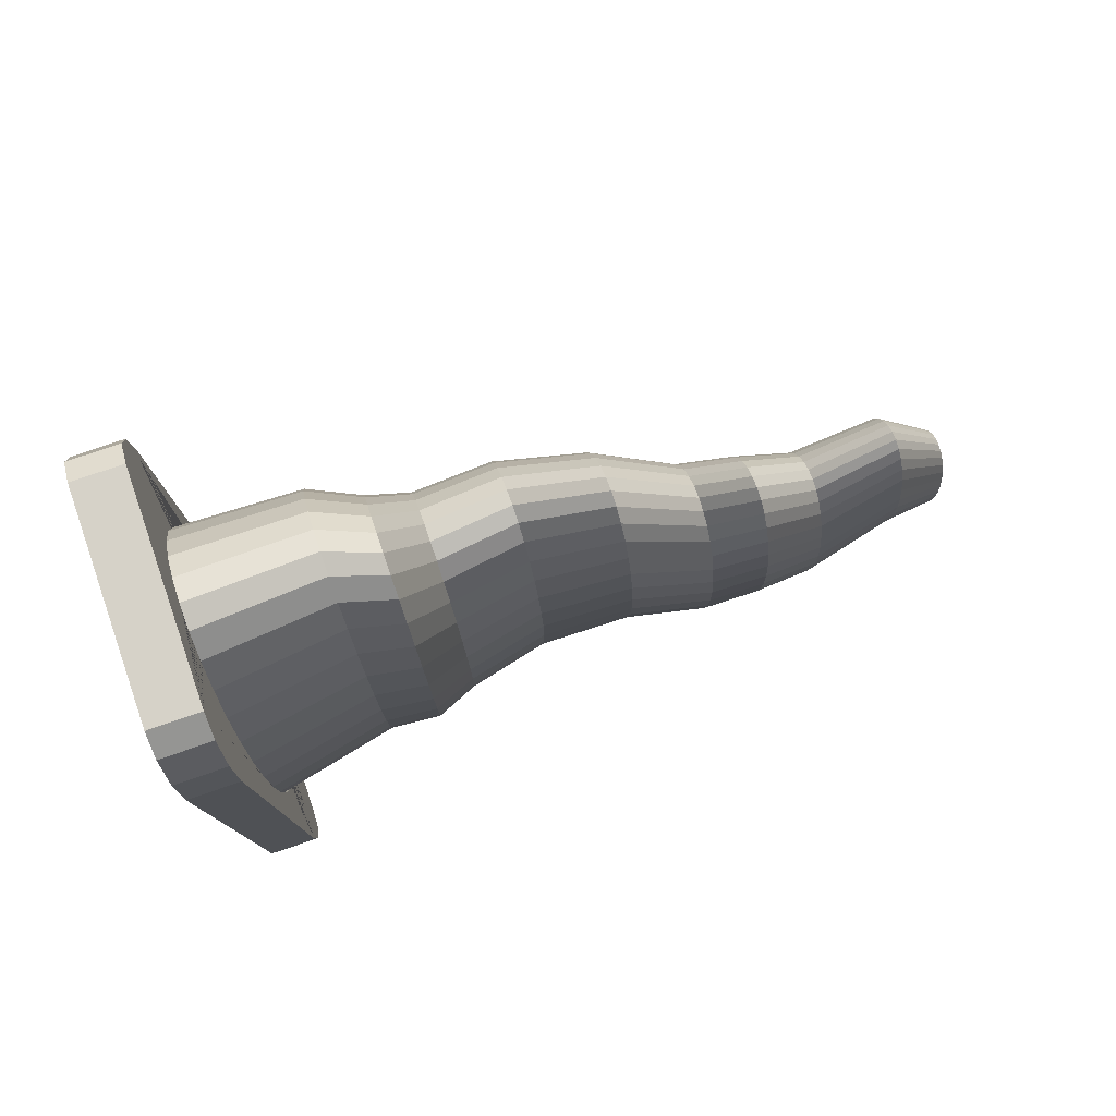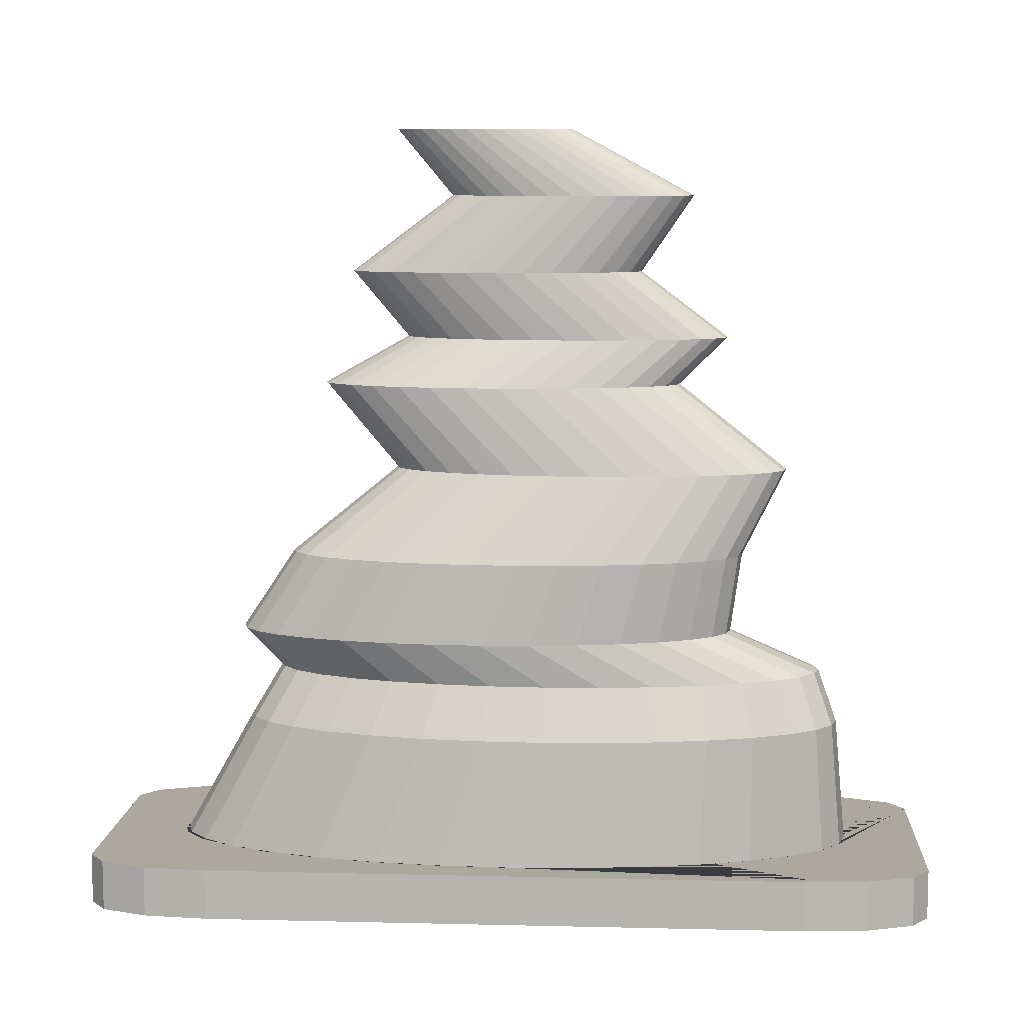
<metadata>
{"format":"obj","ext":"obj","renderer":"f3d","projection":"perspective","resolution":1024,"background":"white","views":[{"elev":78.3,"azim":71.0,"up":"+Z"},{"elev":8.7,"azim":-86.4,"up":"+Y"}]}
</metadata>
<code>
o Cylinder_Cylinder.001
v 0.4128 0.04118 -0.8227
v 0.4731 1.788 -0.2787
v 0.4717 0.04118 -0.8069
v 0.4881 1.788 -0.2747
v 0.5283 0.04118 -0.76
v 0.5026 1.788 -0.2627
v 0.5805 0.04118 -0.6839
v 0.5159 1.788 -0.2433
v 0.6262 0.04118 -0.5815
v 0.5276 1.788 -0.2171
v 0.6638 0.04118 -0.4567
v 0.5372 1.788 -0.1852
v 0.6917 0.04118 -0.3143
v 0.5444 1.788 -0.1488
v 0.7088 0.04118 -0.1598
v 0.5487 1.788 -0.1093
v 0.7146 0.04118 0.000913
v 0.5502 1.788 -0.06828
v 0.7088 0.04118 0.1616
v 0.5487 1.788 -0.02723
v 0.6917 0.04118 0.3161
v 0.5444 1.788 0.01225
v 0.6638 0.04118 0.4585
v 0.5372 1.788 0.04863
v 0.6262 0.04118 0.5833
v 0.5276 1.788 0.08052
v 0.5805 0.04118 0.6857
v 0.5159 1.788 0.1067
v 0.5283 0.04118 0.7618
v 0.5026 1.788 0.1261
v 0.4717 0.04118 0.8087
v 0.4881 1.788 0.1381
v 0.4128 0.04118 0.8245
v 0.4731 1.788 0.1422
v 0.3539 0.04118 0.8087
v 0.458 1.788 0.1381
v 0.2973 0.04118 0.7618
v 0.4436 1.788 0.1261
v 0.2451 0.04118 0.6857
v 0.4302 1.788 0.1067
v 0.1993 0.04118 0.5833
v 0.4186 1.788 0.08052
v 0.1618 0.04118 0.4585
v 0.409 1.788 0.04863
v 0.1339 0.04118 0.3161
v 0.4018 1.788 0.01225
v 0.1167 0.04118 0.1616
v 0.3974 1.788 -0.02723
v 0.1109 0.04118 0.000912
v 0.396 1.788 -0.06828
v 0.1167 0.04118 -0.1598
v 0.3974 1.788 -0.1093
v 0.1339 0.04118 -0.3143
v 0.4018 1.788 -0.1488
v 0.1618 0.04118 -0.4567
v 0.409 1.788 -0.1852
v 0.1993 0.04118 -0.5815
v 0.4186 1.788 -0.2171
v 0.2451 0.04118 -0.6839
v 0.4302 1.788 -0.2433
v 0.2973 0.04118 -0.76
v 0.4436 1.788 -0.2627
v 0.3539 0.04118 -0.8069
v 0.458 1.788 -0.2747
v 0.397 0.3583 -0.6433
v 0.3924 0.5809 -0.6594
v 0.4416 0.9723 -0.2819
v 0.4874 1.448 -0.3919
v 0.5125 1.448 -0.3851
v 0.4755 0.9723 -0.2728
v 0.4351 0.5809 -0.6479
v 0.4484 0.3583 -0.6295
v 0.5367 1.448 -0.3651
v 0.5081 0.9723 -0.2458
v 0.4761 0.5809 -0.614
v 0.4979 0.3583 -0.5886
v 0.5589 1.448 -0.3326
v 0.5382 0.9723 -0.202
v 0.514 0.5809 -0.5588
v 0.5435 0.3583 -0.5221
v 0.5785 1.448 -0.2889
v 0.5645 0.9723 -0.143
v 0.5471 0.5809 -0.4846
v 0.5835 0.3583 -0.4326
v 0.5945 1.448 -0.2356
v 0.5861 0.9723 -0.07118
v 0.5743 0.5809 -0.3942
v 0.6162 0.3583 -0.3236
v 0.6064 1.448 -0.1748
v 0.6022 0.9723 0.0108
v 0.5945 0.5809 -0.291
v 0.6406 0.3583 -0.1992
v 0.6137 1.448 -0.1089
v 0.6121 0.9723 0.09975
v 0.607 0.5809 -0.179
v 0.6556 0.3583 -0.06422
v 0.6162 1.448 -0.04032
v 0.6154 0.9723 0.1923
v 0.6112 0.5809 -0.0626
v 0.6607 0.3583 0.07613
v 0.6137 1.448 0.02826
v 0.6121 0.9723 0.2848
v 0.607 0.5809 0.05383
v 0.6556 0.3583 0.2165
v 0.6064 1.448 0.09421
v 0.6022 0.9723 0.3737
v 0.5945 0.5809 0.1658
v 0.6406 0.3583 0.3515
v 0.5945 1.448 0.155
v 0.5861 0.9723 0.4557
v 0.5743 0.5809 0.269
v 0.6162 0.3583 0.4758
v 0.5785 1.448 0.2083
v 0.5645 0.9723 0.5275
v 0.5471 0.5809 0.3594
v 0.5835 0.3583 0.5849
v 0.5589 1.448 0.252
v 0.5382 0.9723 0.5865
v 0.514 0.5809 0.4336
v 0.5435 0.3583 0.6743
v 0.5367 1.448 0.2845
v 0.5081 0.9723 0.6303
v 0.4761 0.5809 0.4888
v 0.4979 0.3583 0.7408
v 0.5125 1.448 0.3045
v 0.4755 0.9723 0.6573
v 0.4351 0.5809 0.5227
v 0.4484 0.3583 0.7818
v 0.4874 1.448 0.3112
v 0.4416 0.9723 0.6664
v 0.3924 0.5809 0.5342
v 0.397 0.3583 0.7956
v 0.4622 1.448 0.3045
v 0.4077 0.9723 0.6573
v 0.3498 0.5809 0.5227
v 0.3456 0.3583 0.7818
v 0.4381 1.448 0.2845
v 0.3751 0.9723 0.6303
v 0.3087 0.5809 0.4888
v 0.2961 0.3583 0.7408
v 0.4158 1.448 0.252
v 0.3451 0.9723 0.5865
v 0.2709 0.5809 0.4336
v 0.2505 0.3583 0.6743
v 0.3963 1.448 0.2083
v 0.3187 0.9723 0.5275
v 0.2378 0.5809 0.3594
v 0.2105 0.3583 0.5849
v 0.3802 1.448 0.155
v 0.2971 0.9723 0.4557
v 0.2106 0.5809 0.269
v 0.1777 0.3583 0.4758
v 0.3683 1.448 0.09421
v 0.2811 0.9723 0.3737
v 0.1903 0.5809 0.1658
v 0.1534 0.3583 0.3515
v 0.361 1.448 0.02826
v 0.2712 0.9723 0.2848
v 0.1779 0.5809 0.05383
v 0.1384 0.3583 0.2165
v 0.3585 1.448 -0.04032
v 0.2678 0.9723 0.1923
v 0.1737 0.5809 -0.0626
v 0.1333 0.3583 0.07613
v 0.361 1.448 -0.1089
v 0.2712 0.9723 0.09975
v 0.1779 0.5809 -0.179
v 0.1384 0.3583 -0.06422
v 0.3683 1.448 -0.1748
v 0.2811 0.9723 0.01079
v 0.1903 0.5809 -0.291
v 0.1534 0.3583 -0.1992
v 0.3802 1.448 -0.2356
v 0.2971 0.9723 -0.07118
v 0.2106 0.5809 -0.3942
v 0.1777 0.3583 -0.3236
v 0.3963 1.448 -0.2889
v 0.3187 0.9723 -0.143
v 0.2378 0.5809 -0.4846
v 0.2105 0.3583 -0.4326
v 0.4158 1.448 -0.3326
v 0.3451 0.9723 -0.202
v 0.2709 0.5809 -0.5588
v 0.2505 0.3583 -0.5221
v 0.4381 1.448 -0.3651
v 0.3751 0.9723 -0.2458
v 0.3087 0.5809 -0.614
v 0.2961 0.3583 -0.5886
v 0.4622 1.448 -0.3851
v 0.4077 0.9723 -0.2728
v 0.3498 0.5809 -0.6479
v 0.3456 0.3583 -0.6295
v 0.6638 -0.05916 0.4585
v 0.6638 0.05916 0.4585
v 0.4128 -0.05916 -0.8227
v 0.4128 0.05916 -0.8227
v 0.3539 -0.05916 -0.8069
v 0.3539 0.05916 -0.8069
v 0.2973 -0.05916 -0.76
v 0.2973 0.05916 -0.76
v 0.1339 -0.05916 0.3161
v 0.1339 0.05916 0.3161
v 0.1618 -0.05916 0.4585
v 0.1618 0.05916 0.4585
v 0.1167 -0.05916 0.1616
v 0.1167 0.05916 0.1616
v 0.1993 -0.05916 0.5833
v 0.1993 0.05916 0.5833
v 0.3539 -0.05916 0.8087
v 0.3539 0.05916 0.8087
v 0.4128 -0.05916 0.8245
v 0.4128 0.05916 0.8245
v 0.2973 -0.05916 0.7618
v 0.2973 0.05916 0.7618
v 0.7088 -0.05916 -0.1598
v 0.7088 0.05916 -0.1598
v 0.5805 -0.05916 -0.6839
v 0.5805 0.05916 -0.6839
v 0.7146 -0.05916 0.000913
v 0.7146 0.05916 0.000913
v 0.6917 -0.05916 -0.3143
v 0.6917 0.05916 -0.3143
v 0.4717 -0.05916 0.8087
v 0.4717 0.05916 0.8087
v 0.1993 -0.05916 -0.5815
v 0.1993 0.05916 -0.5815
v 0.2451 -0.05916 -0.6839
v 0.2451 0.05916 -0.6839
v 0.1618 -0.05916 -0.4567
v 0.1618 0.05916 -0.4567
v 0.7088 -0.05916 0.1616
v 0.7088 0.05916 0.1616
v 0.5805 -0.05916 0.6857
v 0.5805 0.05916 0.6857
v 0.6262 -0.05916 0.5833
v 0.6262 0.05916 0.5833
v 0.6917 -0.05916 0.3161
v 0.6917 0.05916 0.3161
v 0.1109 -0.05916 0.000912
v 0.1109 0.05916 0.000912
v 0.2451 -0.05916 0.6857
v 0.2451 0.05916 0.6857
v 0.1167 -0.05916 -0.1598
v 0.1167 0.05916 -0.1598
v 0.6262 -0.05916 -0.5815
v 0.6262 0.05916 -0.5815
v 0.5283 -0.05916 0.7618
v 0.5283 0.05916 0.7618
v 0.6638 -0.05916 -0.4567
v 0.6638 0.05916 -0.4567
v 0.1339 -0.05916 -0.3143
v 0.1339 0.05916 -0.3143
v 0.5283 -0.05916 -0.76
v 0.5283 0.05916 -0.76
v 0.4717 -0.05916 -0.8069
v 0.4717 0.05916 -0.8069
v 0.6693 -0.05916 -1
v 0.7779 -0.05916 -0.7036
v 0.7236 -0.05916 -0.9603
v 0.7634 -0.05916 -0.8518
v 0.7779 -0.05916 0.7036
v 0.6693 -0.05916 1
v 0.7594 -0.05916 0.7079
v 0.7634 -0.05916 0.8518
v 0.7236 -0.05916 0.9603
v 0.1535 -0.05916 1
v 0.04487 -0.05916 0.7036
v 0.06415 -0.05916 0.7083
v 0.0992 -0.05916 0.9603
v 0.05943 -0.05916 0.8518
v 0.04487 -0.05916 -0.7036
v 0.1535 -0.05916 -1
v 0.05943 -0.05916 -0.8518
v 0.0992 -0.05916 -0.9603
v 0.7779 0.05916 -0.7036
v 0.6693 0.05916 -1
v 0.7634 0.05916 -0.8518
v 0.7236 0.05916 -0.9603
v 0.6693 0.05916 1
v 0.7779 0.05916 0.7036
v 0.7594 0.05916 0.7079
v 0.7236 0.05916 0.9603
v 0.7634 0.05916 0.8518
v 0.04487 0.05916 0.7036
v 0.1535 0.05916 1
v 0.06415 0.05916 0.7083
v 0.05943 0.05916 0.8518
v 0.0992 0.05916 0.9603
v 0.1535 0.05916 -1
v 0.04487 0.05916 -0.7036
v 0.0992 0.05916 -0.9603
v 0.05943 0.05916 -0.8518
v 0.4635 1.177 -0.4589
v 0.5061 1.288 -0.26
v 0.5341 1.288 -0.2525
v 0.4944 1.177 -0.4506
v 0.561 1.288 -0.2303
v 0.5241 1.177 -0.426
v 0.5858 1.288 -0.1941
v 0.5514 1.177 -0.386
v 0.6075 1.288 -0.1454
v 0.5754 1.177 -0.3323
v 0.6254 1.288 -0.08616
v 0.5951 1.177 -0.2668
v 0.6386 1.288 -0.01852
v 0.6098 1.177 -0.1921
v 0.6468 1.288 0.05488
v 0.6188 1.177 -0.111
v 0.6495 1.288 0.1312
v 0.6218 1.177 -0.02673
v 0.6468 1.288 0.2075
v 0.6188 1.177 0.05757
v 0.6386 1.288 0.2809
v 0.6098 1.177 0.1386
v 0.6254 1.288 0.3486
v 0.5951 1.177 0.2133
v 0.6075 1.288 0.4079
v 0.5754 1.177 0.2788
v 0.5858 1.288 0.4565
v 0.5514 1.177 0.3326
v 0.561 1.288 0.4927
v 0.5241 1.177 0.3725
v 0.5341 1.288 0.5149
v 0.4944 1.177 0.3971
v 0.5061 1.288 0.5225
v 0.4635 1.177 0.4054
v 0.4782 1.288 0.5149
v 0.4326 1.177 0.3971
v 0.4513 1.288 0.4927
v 0.4028 1.177 0.3725
v 0.4265 1.288 0.4565
v 0.3755 1.177 0.3326
v 0.4048 1.288 0.4079
v 0.3515 1.177 0.2788
v 0.3869 1.288 0.3486
v 0.3318 1.177 0.2133
v 0.3737 1.288 0.2809
v 0.3171 1.177 0.1386
v 0.3655 1.288 0.2075
v 0.3081 1.177 0.05757
v 0.3628 1.288 0.1312
v 0.3051 1.177 -0.02673
v 0.3655 1.288 0.05488
v 0.3081 1.177 -0.111
v 0.3737 1.288 -0.01852
v 0.3171 1.177 -0.1921
v 0.3869 1.288 -0.08616
v 0.3318 1.177 -0.2668
v 0.4048 1.288 -0.1454
v 0.3515 1.177 -0.3323
v 0.4265 1.288 -0.1941
v 0.3755 1.177 -0.386
v 0.4513 1.288 -0.2303
v 0.4028 1.177 -0.426
v 0.4782 1.288 -0.2525
v 0.4326 1.177 -0.4506
v 0.3798 0.7722 -0.5312
v 0.4188 0.7722 -0.5208
v 0.4563 0.7722 -0.4897
v 0.4909 0.7722 -0.4393
v 0.5212 0.7722 -0.3714
v 0.546 0.7722 -0.2888
v 0.5645 0.7722 -0.1944
v 0.5759 0.7722 -0.09209
v 0.5797 0.7722 0.01435
v 0.5759 0.7722 0.1208
v 0.5645 0.7722 0.2231
v 0.546 0.7722 0.3175
v 0.5212 0.7722 0.4001
v 0.4909 0.7722 0.468
v 0.4563 0.7722 0.5184
v 0.4188 0.7722 0.5495
v 0.3798 0.7722 0.5599
v 0.3408 0.7722 0.5495
v 0.3032 0.7722 0.5184
v 0.2687 0.7722 0.468
v 0.2384 0.7722 0.4001
v 0.2135 0.7722 0.3175
v 0.195 0.7722 0.2231
v 0.1836 0.7722 0.1208
v 0.1798 0.7722 0.01435
v 0.1836 0.7722 -0.09209
v 0.195 0.7722 -0.1944
v 0.2135 0.7722 -0.2888
v 0.2384 0.7722 -0.3714
v 0.2687 0.7722 -0.4393
v 0.3032 0.7722 -0.4897
v 0.3408 0.7722 -0.5208
v 0.4318 0.4784 -0.5723
v 0.4791 0.4784 -0.5595
v 0.5247 0.4784 -0.5218
v 0.5667 0.4784 -0.4606
v 0.6035 0.4784 -0.3782
v 0.6336 0.4784 -0.2779
v 0.6561 0.4784 -0.1633
v 0.6699 0.4784 -0.03908
v 0.6746 0.4784 0.09014
v 0.6699 0.4784 0.2194
v 0.6561 0.4784 0.3436
v 0.6336 0.4784 0.4582
v 0.6035 0.4784 0.5585
v 0.5667 0.4784 0.6409
v 0.5247 0.4784 0.7021
v 0.4791 0.4784 0.7398
v 0.4318 0.4784 0.7525
v 0.3844 0.4784 0.7398
v 0.3389 0.4784 0.7021
v 0.2969 0.4784 0.6409
v 0.2601 0.4784 0.5585
v 0.2299 0.4784 0.4582
v 0.2075 0.4784 0.3436
v 0.1937 0.4784 0.2194
v 0.189 0.4784 0.09014
v 0.1937 0.4784 -0.03909
v 0.2075 0.4784 -0.1633
v 0.2299 0.4784 -0.2779
v 0.2601 0.4784 -0.3782
v 0.2969 0.4784 -0.4606
v 0.3389 0.4784 -0.5218
v 0.3844 0.4784 -0.5595
v 0.4874 1.63 -0.1481
v 0.5082 1.63 -0.1425
v 0.5283 1.63 -0.1259
v 0.5468 1.63 -0.09891
v 0.563 1.63 -0.06262
v 0.5763 1.63 -0.0184
v 0.5862 1.63 0.03206
v 0.5923 1.63 0.08681
v 0.5943 1.63 0.1437
v 0.5923 1.63 0.2007
v 0.5862 1.63 0.2554
v 0.5763 1.63 0.3059
v 0.563 1.63 0.3501
v 0.5468 1.63 0.3864
v 0.5283 1.63 0.4134
v 0.5082 1.63 0.43
v 0.4874 1.63 0.4356
v 0.4665 1.63 0.43
v 0.4464 1.63 0.4134
v 0.4279 1.63 0.3864
v 0.4117 1.63 0.3501
v 0.3984 1.63 0.3059
v 0.3885 1.63 0.2554
v 0.3825 1.63 0.2007
v 0.3804 1.63 0.1437
v 0.3825 1.63 0.08681
v 0.3885 1.63 0.03206
v 0.3984 1.63 -0.0184
v 0.4117 1.63 -0.06262
v 0.4279 1.63 -0.09891
v 0.4464 1.63 -0.1259
v 0.4665 1.63 -0.1425
f 421 2 4 422
f 422 4 6 423
f 423 6 8 424
f 424 8 10 425
f 425 10 12 426
f 426 12 14 427
f 427 14 16 428
f 428 16 18 429
f 429 18 20 430
f 430 20 22 431
f 431 22 24 432
f 432 24 26 433
f 433 26 28 434
f 434 28 30 435
f 435 30 32 436
f 436 32 34 437
f 437 34 36 438
f 438 36 38 439
f 439 38 40 440
f 440 40 42 441
f 441 42 44 442
f 442 44 46 443
f 443 46 48 444
f 444 48 50 445
f 445 50 52 446
f 446 52 54 447
f 447 54 56 448
f 448 56 58 449
f 449 58 60 450
f 450 60 62 451
f 4 2 64 62 60 58 56 54 52 50 48 46 44 42 40 38 36 34 32 30 28 26 24 22 20 18 16 14 12 10 8 6
f 451 62 64 452
f 452 64 2 421
f 63 192 65 1
f 388 190 67 357
f 61 188 192 63
f 387 186 190 388
f 59 184 188 61
f 386 182 186 387
f 57 180 184 59
f 385 178 182 386
f 55 176 180 57
f 384 174 178 385
f 53 172 176 55
f 383 170 174 384
f 51 168 172 53
f 382 166 170 383
f 49 164 168 51
f 381 162 166 382
f 47 160 164 49
f 380 158 162 381
f 45 156 160 47
f 379 154 158 380
f 43 152 156 45
f 378 150 154 379
f 41 148 152 43
f 377 146 150 378
f 39 144 148 41
f 376 142 146 377
f 37 140 144 39
f 375 138 142 376
f 35 136 140 37
f 374 134 138 375
f 33 132 136 35
f 373 130 134 374
f 31 128 132 33
f 372 126 130 373
f 29 124 128 31
f 371 122 126 372
f 27 120 124 29
f 370 118 122 371
f 25 116 120 27
f 369 114 118 370
f 23 112 116 25
f 368 110 114 369
f 21 108 112 23
f 367 106 110 368
f 19 104 108 21
f 366 102 106 367
f 17 100 104 19
f 365 98 102 366
f 15 96 100 17
f 364 94 98 365
f 13 92 96 15
f 363 90 94 364
f 11 88 92 13
f 362 86 90 363
f 9 84 88 11
f 361 82 86 362
f 7 80 84 9
f 360 78 82 361
f 5 76 80 7
f 359 74 78 360
f 3 72 76 5
f 358 70 74 359
f 1 65 72 3
f 357 67 70 358
f 276 257 272 289
f 279 281 220 232 238 194 236 234 248 224 212 210 214 242 208 204 202 206 240 286 285
f 257 259 260 258 261 263 219 215 221 249 245 217 253 255 195 197 199 227 225 229 251 243 239 268 267 271 273 274 272
f 267 284 290 271
f 275 277 278 276 289 291 292 290 284 286 240 244 252 230 226 228 200 198 196 256 254 218 246 250 222 216 220 281 280
f 266 268 239 205 201 203 207 241 213 209 211 223 247 233 235 193 237 231 219 263 262
f 231 232 220 219
f 262 279 285 266
f 235 236 194 193
f 193 194 238 237
f 243 244 240 239
f 215 216 222 221
f 219 220 216 215
f 249 250 246 245
f 195 196 198 197
f 209 210 212 211
f 229 230 252 251
f 211 212 224 223
f 197 198 200 199
f 245 246 218 217
f 241 242 214 213
f 217 218 254 253
f 233 234 236 235
f 227 228 226 225
f 251 252 244 243
f 247 248 234 233
f 207 208 242 241
f 201 202 204 203
f 255 256 196 195
f 221 222 250 249
f 239 240 206 205
f 237 238 232 231
f 213 214 210 209
f 199 200 228 227
f 253 254 256 255
f 223 224 248 247
f 205 206 202 201
f 225 226 230 229
f 203 204 208 207
f 261 264 263
f 264 265 263
f 265 262 263
f 266 269 268
f 269 270 268
f 270 267 268
f 279 282 281
f 282 283 281
f 283 280 281
f 284 287 286
f 287 288 286
f 288 285 286
f 257 276 278 259
f 259 278 277 260
f 260 277 275 258
f 261 280 283 264
f 264 283 282 265
f 265 282 279 262
f 266 285 288 269
f 269 288 287 270
f 270 287 284 267
f 271 290 292 273
f 273 292 291 274
f 274 291 289 272
f 258 275 280 261
f 66 357 358 71
f 71 358 359 75
f 75 359 360 79
f 79 360 361 83
f 83 361 362 87
f 87 362 363 91
f 91 363 364 95
f 95 364 365 99
f 99 365 366 103
f 103 366 367 107
f 107 367 368 111
f 111 368 369 115
f 115 369 370 119
f 119 370 371 123
f 123 371 372 127
f 127 372 373 131
f 131 373 374 135
f 135 374 375 139
f 139 375 376 143
f 143 376 377 147
f 147 377 378 151
f 151 378 379 155
f 155 379 380 159
f 159 380 381 163
f 163 381 382 167
f 167 382 383 171
f 171 383 384 175
f 175 384 385 179
f 179 385 386 183
f 183 386 387 187
f 187 387 388 191
f 191 388 357 66
f 189 452 421 68
f 185 451 452 189
f 181 450 451 185
f 177 449 450 181
f 173 448 449 177
f 169 447 448 173
f 165 446 447 169
f 161 445 446 165
f 157 444 445 161
f 153 443 444 157
f 149 442 443 153
f 145 441 442 149
f 141 440 441 145
f 137 439 440 141
f 133 438 439 137
f 129 437 438 133
f 125 436 437 129
f 121 435 436 125
f 117 434 435 121
f 113 433 434 117
f 109 432 433 113
f 105 431 432 109
f 101 430 431 105
f 97 429 430 101
f 93 428 429 97
f 89 427 428 93
f 85 426 427 89
f 81 425 426 85
f 77 424 425 81
f 73 423 424 77
f 69 422 423 73
f 68 421 422 69
f 420 191 66 389
f 355 189 68 294
f 419 187 191 420
f 353 185 189 355
f 418 183 187 419
f 351 181 185 353
f 417 179 183 418
f 349 177 181 351
f 416 175 179 417
f 347 173 177 349
f 415 171 175 416
f 345 169 173 347
f 414 167 171 415
f 343 165 169 345
f 413 163 167 414
f 341 161 165 343
f 412 159 163 413
f 339 157 161 341
f 411 155 159 412
f 337 153 157 339
f 410 151 155 411
f 335 149 153 337
f 409 147 151 410
f 333 145 149 335
f 408 143 147 409
f 331 141 145 333
f 407 139 143 408
f 329 137 141 331
f 406 135 139 407
f 327 133 137 329
f 405 131 135 406
f 325 129 133 327
f 404 127 131 405
f 323 125 129 325
f 403 123 127 404
f 321 121 125 323
f 402 119 123 403
f 319 117 121 321
f 401 115 119 402
f 317 113 117 319
f 400 111 115 401
f 315 109 113 317
f 399 107 111 400
f 313 105 109 315
f 398 103 107 399
f 311 101 105 313
f 397 99 103 398
f 309 97 101 311
f 396 95 99 397
f 307 93 97 309
f 395 91 95 396
f 305 89 93 307
f 394 87 91 395
f 303 85 89 305
f 393 83 87 394
f 301 81 85 303
f 392 79 83 393
f 299 77 81 301
f 391 75 79 392
f 297 73 77 299
f 390 71 75 391
f 295 69 73 297
f 389 66 71 390
f 294 68 69 295
f 67 293 296 70
f 293 294 295 296
f 70 296 298 74
f 296 295 297 298
f 74 298 300 78
f 298 297 299 300
f 78 300 302 82
f 300 299 301 302
f 82 302 304 86
f 302 301 303 304
f 86 304 306 90
f 304 303 305 306
f 90 306 308 94
f 306 305 307 308
f 94 308 310 98
f 308 307 309 310
f 98 310 312 102
f 310 309 311 312
f 102 312 314 106
f 312 311 313 314
f 106 314 316 110
f 314 313 315 316
f 110 316 318 114
f 316 315 317 318
f 114 318 320 118
f 318 317 319 320
f 118 320 322 122
f 320 319 321 322
f 122 322 324 126
f 322 321 323 324
f 126 324 326 130
f 324 323 325 326
f 130 326 328 134
f 326 325 327 328
f 134 328 330 138
f 328 327 329 330
f 138 330 332 142
f 330 329 331 332
f 142 332 334 146
f 332 331 333 334
f 146 334 336 150
f 334 333 335 336
f 150 336 338 154
f 336 335 337 338
f 154 338 340 158
f 338 337 339 340
f 158 340 342 162
f 340 339 341 342
f 162 342 344 166
f 342 341 343 344
f 166 344 346 170
f 344 343 345 346
f 170 346 348 174
f 346 345 347 348
f 174 348 350 178
f 348 347 349 350
f 178 350 352 182
f 350 349 351 352
f 182 352 354 186
f 352 351 353 354
f 186 354 356 190
f 354 353 355 356
f 190 356 293 67
f 356 355 294 293
f 65 389 390 72
f 72 390 391 76
f 76 391 392 80
f 80 392 393 84
f 84 393 394 88
f 88 394 395 92
f 92 395 396 96
f 96 396 397 100
f 100 397 398 104
f 104 398 399 108
f 108 399 400 112
f 112 400 401 116
f 116 401 402 120
f 120 402 403 124
f 124 403 404 128
f 128 404 405 132
f 132 405 406 136
f 136 406 407 140
f 140 407 408 144
f 144 408 409 148
f 148 409 410 152
f 152 410 411 156
f 156 411 412 160
f 160 412 413 164
f 164 413 414 168
f 168 414 415 172
f 172 415 416 176
f 176 416 417 180
f 180 417 418 184
f 184 418 419 188
f 188 419 420 192
f 192 420 389 65

</code>
